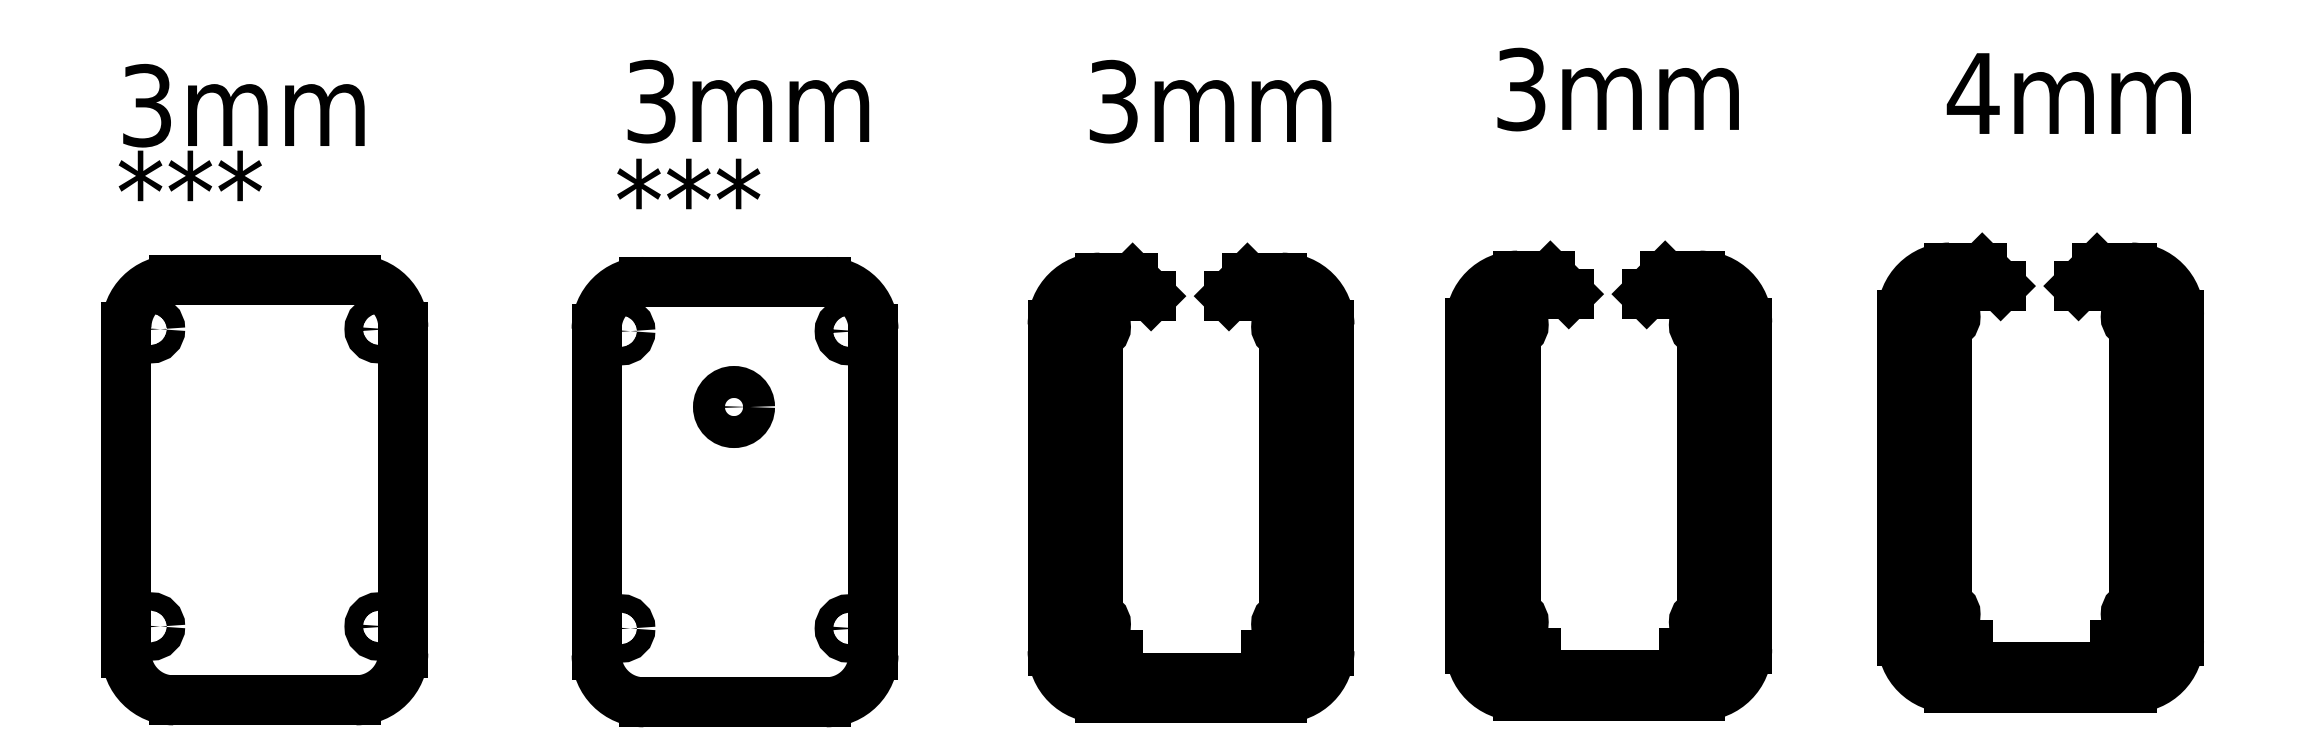
<metadata>
{"format":"dxf","ext":"dxf","renderer":"ezdxf+matplotlib","layout":"modelspace","background":"white","min_lineweight":24,"dpi":150}
</metadata>
<code>
0
SECTION
2
ENTITIES
0
CIRCLE
8
BLACK
10
-40.89
20
-36.83
40
1.984
0
CIRCLE
8
BLACK
10
-54.86
20
-64.26
40
1.136
0
CIRCLE
8
BLACK
10
-26.67
20
-64.26
40
1.136
0
CIRCLE
8
BLACK
10
-26.67
20
-27.43
40
1.136
0
CIRCLE
8
BLACK
10
-54.86
20
-27.43
40
1.136
0
LINE
8
BLACK
10
-48.01
20
-21.34
11
-52.07
21
-21.34
0
LINE
8
BLACK
10
-48.01
20
-21.34
11
-29.46
21
-21.34
0
LINE
8
BLACK
10
-57.91
20
-27.18
11
-57.91
21
-67.56
0
LINE
8
BLACK
10
-23.62
20
-27.18
11
-23.62
21
-67.56
0
LINE
8
BLACK
10
-52.07
20
-73.41
11
-29.46
21
-73.41
0
ARC
8
BLACK
10
-29.46
20
-27.18
40
5.842
50
-0
51
90
0
ARC
8
BLACK
10
-52.07
20
-27.18
40
5.842
50
90
51
180
0
ARC
8
BLACK
10
-29.46
20
-67.56
40
5.842
50
-90
51
-0
0
ARC
8
BLACK
10
-52.07
20
-67.56
40
5.842
50
180
51
270
0
LINE
8
BLACK
10
8.486
20
-20.81
11
4.422
21
-20.81
0
LINE
8
BLACK
10
8.486
20
-20.81
11
10.77
21
-23.09
0
LINE
8
BLACK
10
20.42
20
-23.09
11
22.71
21
-20.81
0
LINE
8
BLACK
10
22.71
20
-20.81
11
27.03
21
-20.81
0
LINE
8
BLACK
10
4.676
20
-23.09
11
10.77
21
-23.09
0
LINE
8
BLACK
10
27.28
20
-64.75
11
27.28
21
-67.04
0
LINE
8
BLACK
10
27.28
20
-25.89
11
27.28
21
-23.73
0
LINE
8
BLACK
10
4.168
20
-25.89
11
4.168
21
-23.6
0
LINE
8
BLACK
10
4.168
20
-64.75
11
4.168
21
-67.04
0
ARC
8
BLACK
10
4.168
20
-26.9
40
1.016
50
-90
51
90
0
LINE
8
BLACK
10
-1.42
20
-26.65
11
-1.42
21
-67.04
0
ARC
8
BLACK
10
27.28
20
-63.73
40
1.016
50
90
51
270
0
LINE
8
BLACK
10
32.87
20
-26.65
11
32.87
21
-67.04
0
LINE
8
BLACK
10
4.422
20
-72.88
11
27.03
21
-72.88
0
ARC
8
BLACK
10
4.168
20
-63.73
40
1.016
50
-90
51
90
0
ARC
8
BLACK
10
27.28
20
-26.9
40
1.016
50
90
51
270
0
CIRCLE
8
BLACK
10
1.628
20
-26.9
40
1.796
0
CIRCLE
8
BLACK
10
29.82
20
-63.73
40
1.796
0
CIRCLE
8
BLACK
10
1.628
20
-63.73
40
1.796
0
ARC
8
BLACK
10
27.03
20
-26.65
40
5.842
50
-0
51
90
0
CIRCLE
8
BLACK
10
29.82
20
-26.9
40
1.796
0
LINE
8
BLACK
10
4.168
20
-62.72
11
4.168
21
-27.92
0
LINE
8
BLACK
10
4.676
20
-67.54
11
6.708
21
-67.54
0
LINE
8
BLACK
10
27.28
20
-67.04
11
26.77
21
-67.54
0
LINE
8
BLACK
10
24.74
20
-70.34
11
6.962
21
-70.34
0
LINE
8
BLACK
10
4.168
20
-23.6
11
4.676
21
-23.09
0
LINE
8
BLACK
10
25
20
-70.08
11
24.74
21
-70.34
0
ARC
8
BLACK
10
4.422
20
-26.65
40
5.842
50
90
51
180
0
ARC
8
BLACK
10
27.03
20
-67.04
40
5.842
50
-90
51
-0
0
LINE
8
BLACK
10
27.28
20
-27.92
11
27.28
21
-62.72
0
LINE
8
BLACK
10
6.708
20
-70.08
11
6.962
21
-70.34
0
LINE
8
BLACK
10
26.65
20
-23.09
11
27.28
21
-23.73
0
LINE
8
BLACK
10
25
20
-67.54
11
25
21
-70.08
0
LINE
8
BLACK
10
20.42
20
-23.09
11
26.65
21
-23.09
0
LINE
8
BLACK
10
26.77
20
-67.54
11
25
21
-67.54
0
ARC
8
BLACK
10
4.422
20
-67.04
40
5.842
50
180
51
270
0
LINE
8
BLACK
10
4.676
20
-67.54
11
4.168
21
-67.04
0
LINE
8
BLACK
10
6.708
20
-67.54
11
6.708
21
-70.08
0
LINE
8
BLACK
10
60.24
20
-20.56
11
56.17
21
-20.56
0
LINE
8
BLACK
10
60.24
20
-20.56
11
62.52
21
-22.84
0
LINE
8
BLACK
10
72.17
20
-22.84
11
74.46
21
-20.56
0
LINE
8
BLACK
10
74.46
20
-20.56
11
78.78
21
-20.56
0
LINE
8
BLACK
10
56.43
20
-22.84
11
62.52
21
-22.84
0
LINE
8
BLACK
10
79.03
20
-64.5
11
79.03
21
-66.79
0
LINE
8
BLACK
10
79.03
20
-25.64
11
79.03
21
-23.48
0
LINE
8
BLACK
10
55.92
20
-25.64
11
55.92
21
-23.35
0
LINE
8
BLACK
10
55.92
20
-64.5
11
55.92
21
-66.79
0
ARC
8
BLACK
10
55.92
20
-26.65
40
1.016
50
-90
51
90
0
LINE
8
BLACK
10
50.33
20
-26.4
11
50.33
21
-66.79
0
ARC
8
BLACK
10
79.03
20
-63.48
40
1.016
50
90
51
270
0
LINE
8
BLACK
10
84.62
20
-26.4
11
84.62
21
-66.79
0
LINE
8
BLACK
10
56.17
20
-72.63
11
78.78
21
-72.63
0
ARC
8
BLACK
10
55.92
20
-63.48
40
1.016
50
-90
51
90
0
ARC
8
BLACK
10
79.03
20
-26.65
40
1.016
50
90
51
270
0
CIRCLE
8
BLACK
10
53.38
20
-26.65
40
1.796
0
CIRCLE
8
BLACK
10
81.57
20
-63.48
40
1.796
0
CIRCLE
8
BLACK
10
53.38
20
-63.48
40
1.796
0
ARC
8
BLACK
10
78.78
20
-26.4
40
5.842
50
-0
51
90
0
CIRCLE
8
BLACK
10
81.57
20
-26.65
40
1.796
0
LINE
8
BLACK
10
55.92
20
-62.47
11
55.92
21
-27.67
0
LINE
8
BLACK
10
56.43
20
-67.29
11
58.46
21
-67.29
0
LINE
8
BLACK
10
79.03
20
-66.79
11
78.52
21
-67.29
0
LINE
8
BLACK
10
76.49
20
-70.09
11
58.71
21
-70.09
0
LINE
8
BLACK
10
55.92
20
-23.35
11
56.43
21
-22.84
0
LINE
8
BLACK
10
76.75
20
-69.83
11
76.49
21
-70.09
0
ARC
8
BLACK
10
56.17
20
-26.4
40
5.842
50
90
51
180
0
ARC
8
BLACK
10
78.78
20
-66.79
40
5.842
50
-90
51
-0
0
LINE
8
BLACK
10
79.03
20
-27.67
11
79.03
21
-62.47
0
LINE
8
BLACK
10
58.46
20
-69.83
11
58.71
21
-70.09
0
LINE
8
BLACK
10
78.4
20
-22.84
11
79.03
21
-23.48
0
LINE
8
BLACK
10
76.75
20
-67.29
11
76.75
21
-69.83
0
LINE
8
BLACK
10
72.17
20
-22.84
11
78.4
21
-22.84
0
LINE
8
BLACK
10
78.52
20
-67.29
11
76.75
21
-67.29
0
ARC
8
BLACK
10
56.17
20
-66.79
40
5.842
50
180
51
270
0
LINE
8
BLACK
10
56.43
20
-67.29
11
55.92
21
-66.79
0
LINE
8
BLACK
10
58.46
20
-67.29
11
58.46
21
-69.83
0
LINE
8
BLACK
10
113.7
20
-19.56
11
109.7
21
-19.56
0
LINE
8
BLACK
10
113.7
20
-19.56
11
116
21
-21.84
0
LINE
8
BLACK
10
125.7
20
-21.84
11
128
21
-19.56
0
LINE
8
BLACK
10
128
20
-19.56
11
132.3
21
-19.56
0
LINE
8
BLACK
10
109.9
20
-21.84
11
116
21
-21.84
0
LINE
8
BLACK
10
132.5
20
-63.5
11
132.5
21
-65.79
0
LINE
8
BLACK
10
132.5
20
-24.64
11
132.5
21
-22.48
0
LINE
8
BLACK
10
109.4
20
-24.64
11
109.4
21
-22.35
0
LINE
8
BLACK
10
109.4
20
-63.5
11
109.4
21
-65.79
0
ARC
8
BLACK
10
109.4
20
-25.65
40
1.016
50
-90
51
90
0
LINE
8
BLACK
10
103.8
20
-25.4
11
103.8
21
-65.79
0
ARC
8
BLACK
10
132.5
20
-62.48
40
1.016
50
90
51
270
0
LINE
8
BLACK
10
138.1
20
-25.4
11
138.1
21
-65.79
0
LINE
8
BLACK
10
109.7
20
-71.63
11
132.3
21
-71.63
0
ARC
8
BLACK
10
109.4
20
-62.48
40
1.016
50
-90
51
90
0
ARC
8
BLACK
10
132.5
20
-25.65
40
1.016
50
90
51
270
0
CIRCLE
8
BLACK
10
106.9
20
-25.65
40
1.796
0
CIRCLE
8
BLACK
10
135.1
20
-62.48
40
1.796
0
CIRCLE
8
BLACK
10
106.9
20
-62.48
40
1.796
0
ARC
8
BLACK
10
132.3
20
-25.4
40
5.842
50
-0
51
90
0
CIRCLE
8
BLACK
10
135.1
20
-25.65
40
1.796
0
LINE
8
BLACK
10
109.4
20
-61.47
11
109.4
21
-26.67
0
LINE
8
BLACK
10
109.9
20
-66.29
11
112
21
-66.29
0
LINE
8
BLACK
10
132.5
20
-65.79
11
132
21
-66.29
0
LINE
8
BLACK
10
130
20
-69.09
11
112.2
21
-69.09
0
LINE
8
BLACK
10
109.4
20
-22.35
11
109.9
21
-21.84
0
LINE
8
BLACK
10
130.2
20
-68.83
11
130
21
-69.09
0
ARC
8
BLACK
10
109.7
20
-25.4
40
5.842
50
90
51
180
0
ARC
8
BLACK
10
132.3
20
-65.79
40
5.842
50
-90
51
-0
0
LINE
8
BLACK
10
132.5
20
-26.67
11
132.5
21
-61.47
0
LINE
8
BLACK
10
112
20
-68.83
11
112.2
21
-69.09
0
LINE
8
BLACK
10
131.9
20
-21.84
11
132.5
21
-22.48
0
LINE
8
BLACK
10
130.2
20
-66.29
11
130.2
21
-68.83
0
LINE
8
BLACK
10
125.7
20
-21.84
11
131.9
21
-21.84
0
LINE
8
BLACK
10
132
20
-66.29
11
130.2
21
-66.29
0
ARC
8
BLACK
10
109.7
20
-65.79
40
5.842
50
180
51
270
0
LINE
8
BLACK
10
109.9
20
-66.29
11
109.4
21
-65.79
0
LINE
8
BLACK
10
112
20
-66.29
11
112
21
-68.83
0
LINE
8
BLACK
10
-106.3
20
-21.09
11
-87.71
21
-21.09
0
LINE
8
BLACK
10
-106.3
20
-21.09
11
-110.3
21
-21.09
0
CIRCLE
8
BLACK
10
-113.1
20
-64.02
40
1.136
0
CIRCLE
8
BLACK
10
-84.92
20
-64.02
40
1.136
0
CIRCLE
8
BLACK
10
-84.92
20
-27.19
40
1.136
0
CIRCLE
8
BLACK
10
-113.1
20
-27.19
40
1.136
0
ARC
8
BLACK
10
-87.71
20
-26.94
40
5.842
50
-0
51
90
0
ARC
8
BLACK
10
-110.3
20
-26.94
40
5.842
50
90
51
180
0
ARC
8
BLACK
10
-110.3
20
-67.32
40
5.842
50
180
51
270
0
LINE
8
BLACK
10
-110.3
20
-73.16
11
-87.71
21
-73.16
0
ARC
8
BLACK
10
-87.71
20
-67.32
40
5.842
50
-90
51
-0
0
LINE
8
BLACK
10
-116.2
20
-26.94
11
-116.2
21
-67.32
0
LINE
8
BLACK
10
-81.87
20
-26.94
11
-81.87
21
-67.32
0
MTEXT
8
0
10
108.8
20
7
30
0
40
10
41
25.56
71
    1
72
    1
1
4mm
7
iso
210
0
220
0
230
1
50
0
73
    2
44
1
0
MTEXT
8
0
10
-117.5
20
5.5
30
0
40
10
41
24.44
71
    1
72
    1
1
3mm
7
iso
210
0
220
0
230
1
50
0
73
    2
44
1
0
MTEXT
8
0
10
-55
20
6
30
0
40
10
41
24.44
71
    1
72
    1
1
3mm
7
iso
210
0
220
0
230
1
50
0
73
    2
44
1
0
MTEXT
8
0
10
2.25
20
6
30
0
40
10
41
24.44
71
    1
72
    1
1
3mm
7
iso
210
0
220
0
230
1
50
0
73
    2
44
1
0
MTEXT
8
0
10
52.75
20
7.5
30
0
40
10
41
24.44
71
    1
72
    1
1
3mm
7
iso
210
0
220
0
230
1
50
0
73
    2
44
1
0
MTEXT
8
0
10
-55.75
20
-6.25
30
0
40
10
41
25.67
71
    1
72
    1
1
***
7
iso
210
0
220
0
230
1
50
0
73
    2
44
1
0
MTEXT
8
0
10
-117.5
20
-5.25
30
0
40
10
41
25.67
71
    1
72
    1
1
***
7
iso
210
0
220
0
230
1
50
0
73
    2
44
1
0
ENDSEC
0
EOF

</code>
